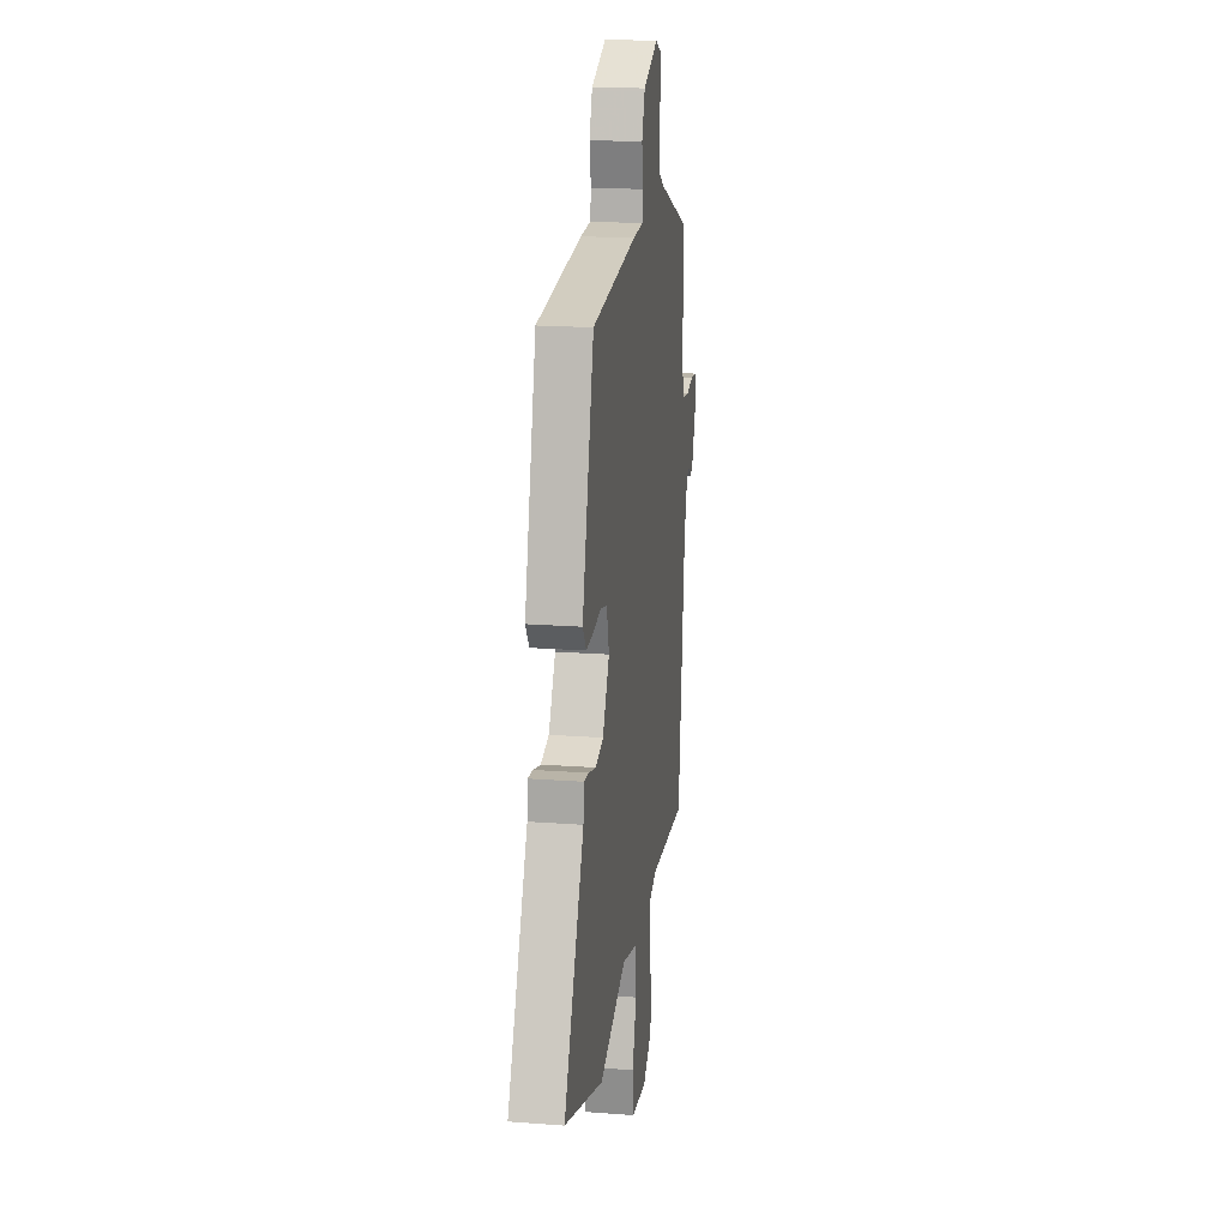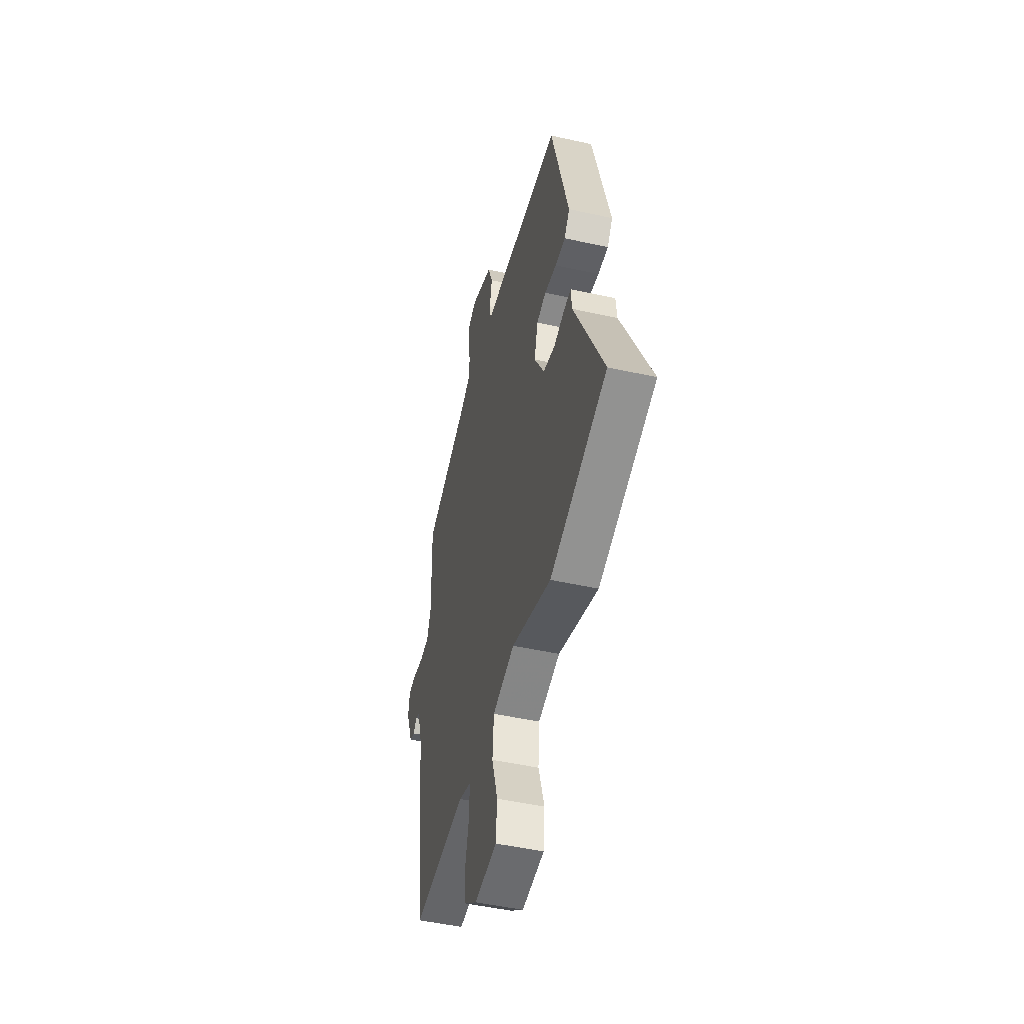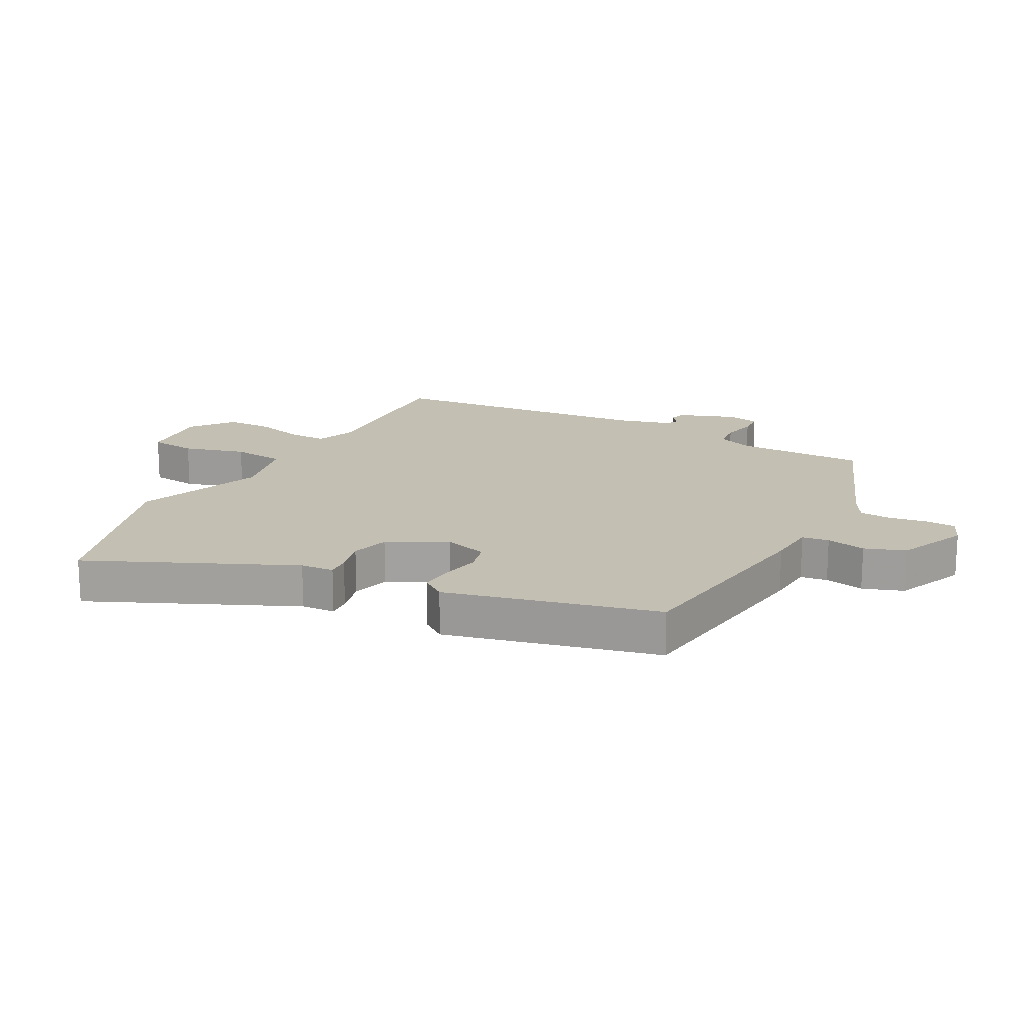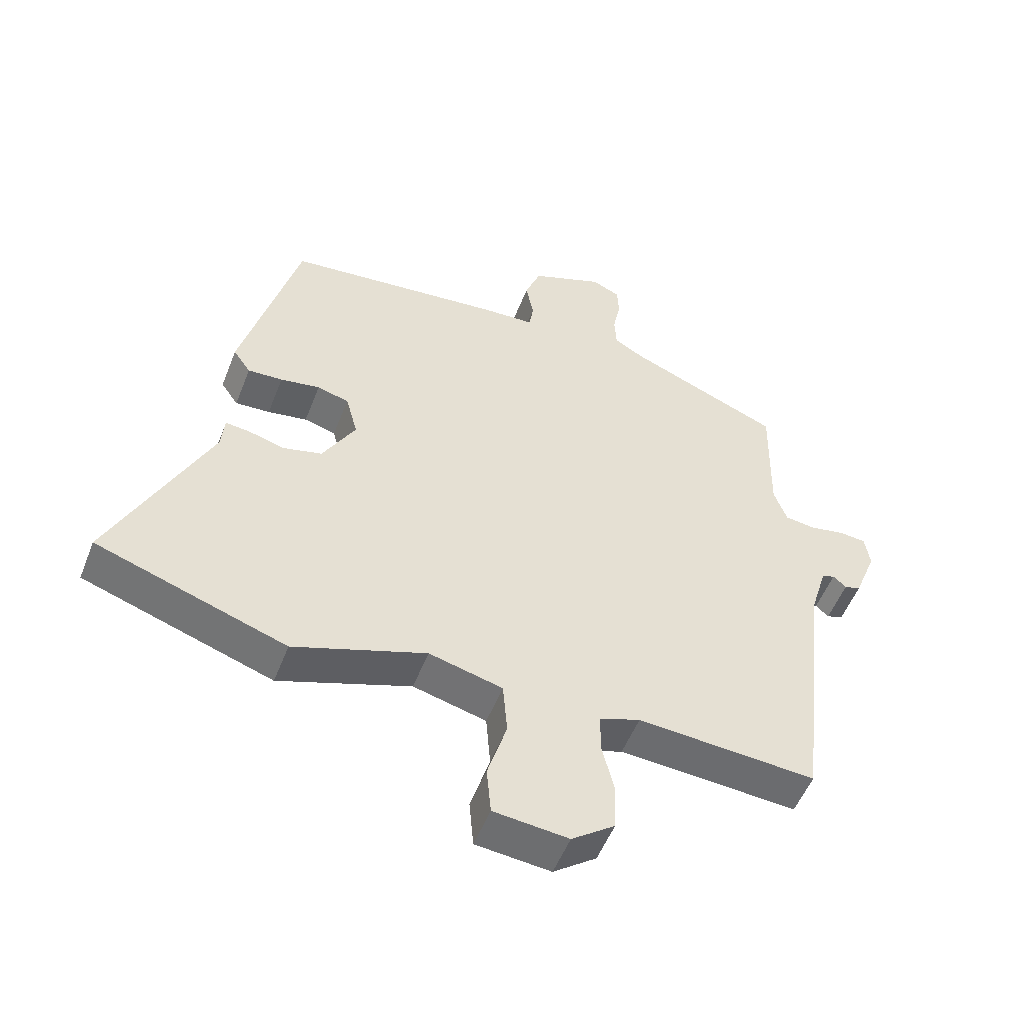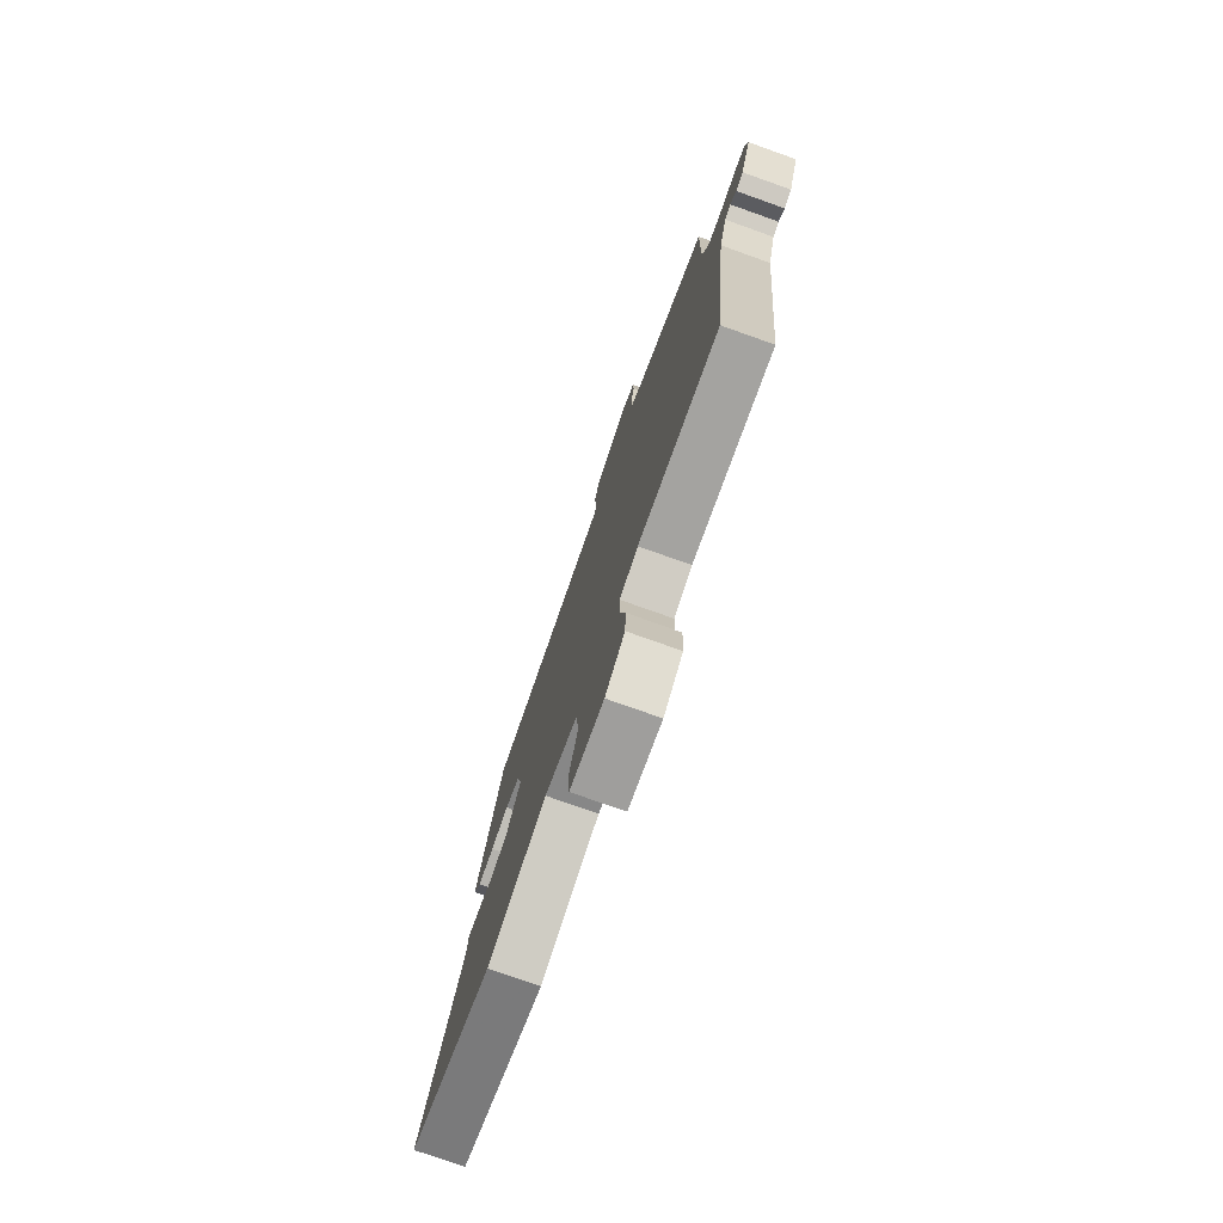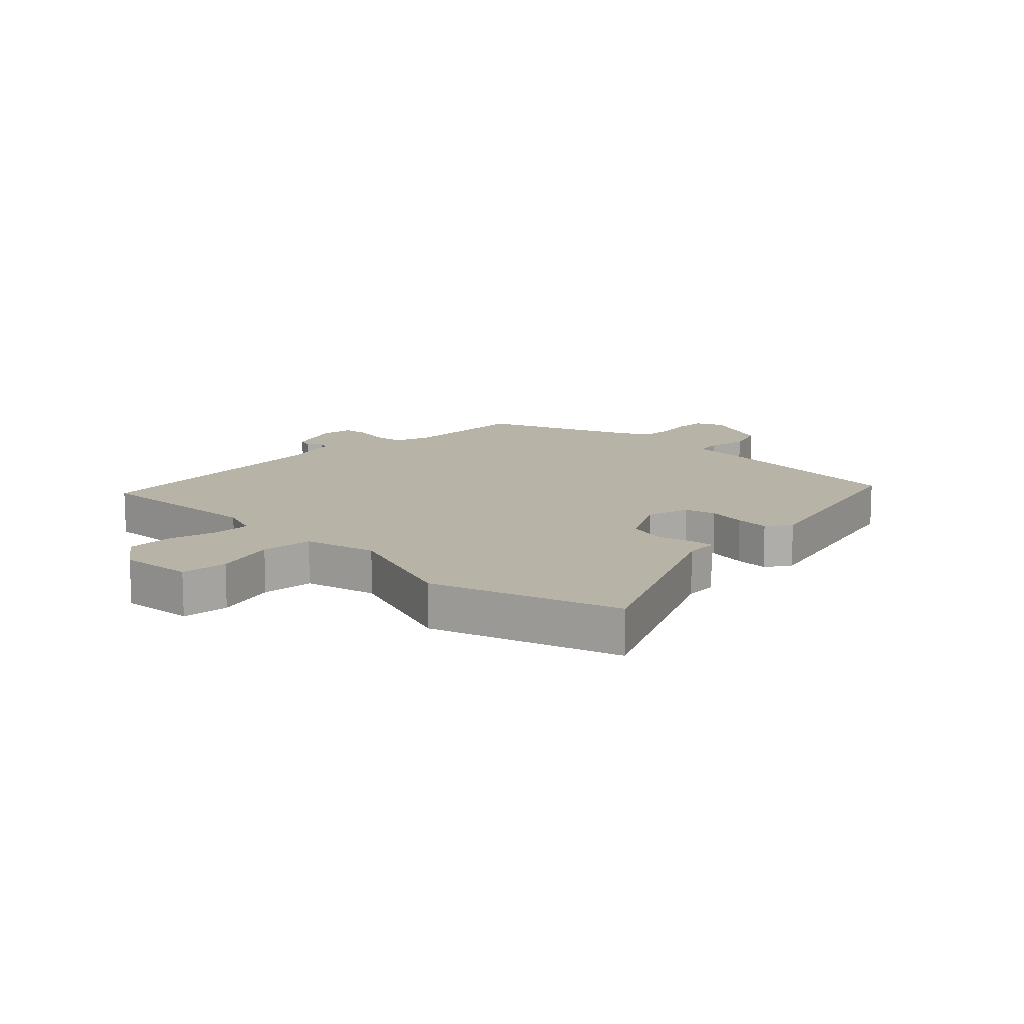
<metadata>
{"format":"obj","ext":"obj","renderer":"f3d","projection":"perspective","resolution":1024,"background":"white","views":[{"elev":18.8,"azim":-81.8,"up":"+Z"},{"elev":-47.8,"azim":-104.1,"up":"+Z"},{"elev":17.7,"azim":-60.6,"up":"+Y"},{"elev":-52.8,"azim":-21.1,"up":"+Z"},{"elev":-76.6,"azim":70.4,"up":"+Z"},{"elev":12.9,"azim":-134.8,"up":"+Y"}]}
</metadata>
<code>
v 0.493 0.07 -0.509
v 0.205 0.07 -0.49
v 0.14 0.07 -0.513
v 0.139 0.07 -0.576
v 0.159 0.07 -0.656
v 0.156 0.07 -0.733
v 0.087 0.07 -0.784
v -0.033 0.07 -0.772
v -0.04 0.07 -0.695
v -0.009 0.07 -0.594
v -0.016 0.07 -0.508
v -0.134 0.07 -0.478
v -0.346 0.07 -0.552
v -0.651 0.07 -0.449
v -0.494 0.07 -0.12
v -0.489 0.07 -0.065
v -0.45 0.07 -0.069
v -0.392 0.07 -0.085
v -0.329 0.07 -0.069
v -0.276 0.07 0.025
v -0.295 0.07 0.097
v -0.346 0.07 0.111
v -0.41 0.07 0.1
v -0.466 0.07 0.097
v -0.494 0.07 0.137
v -0.402 0.07 0.482
v -0.048 0.07 0.52
v 0.033 0.07 0.524
v 0.04 0.07 0.568
v 0.028 0.07 0.633
v 0.053 0.07 0.699
v 0.17 0.07 0.746
v 0.215 0.07 0.725
v 0.217 0.07 0.675
v 0.205 0.07 0.614
v 0.208 0.07 0.561
v 0.257 0.07 0.533
v 0.502 0.07 0.432
v 0.497 0.07 0.22
v 0.518 0.07 0.162
v 0.567 0.07 0.156
v 0.624 0.07 0.167
v 0.667 0.07 0.163
v 0.675 0.07 0.11
v 0.639 0.07 0.018
v 0.613 0.07 0.01
v 0.592 0.07 0.029
v 0.571 0.07 0.021
v 0.544 0.07 -0.069
v 0.493 0 -0.509
v 0.205 0 -0.49
v 0.14 0 -0.513
v 0.139 0 -0.576
v 0.159 0 -0.656
v 0.156 0 -0.733
v 0.087 0 -0.784
v -0.033 0 -0.772
v -0.04 0 -0.695
v -0.009 0 -0.594
v -0.016 0 -0.508
v -0.134 0 -0.478
v -0.346 0 -0.552
v -0.651 0 -0.449
v -0.494 0 -0.12
v -0.489 0 -0.065
v -0.45 0 -0.069
v -0.392 0 -0.085
v -0.329 0 -0.069
v -0.276 0 0.025
v -0.295 0 0.097
v -0.346 0 0.111
v -0.41 0 0.1
v -0.466 0 0.097
v -0.494 0 0.137
v -0.402 0 0.482
v -0.048 0 0.52
v 0.033 0 0.524
v 0.04 0 0.568
v 0.028 0 0.633
v 0.053 0 0.699
v 0.17 0 0.746
v 0.215 0 0.725
v 0.217 0 0.675
v 0.205 0 0.614
v 0.208 0 0.561
v 0.257 0 0.533
v 0.502 0 0.432
v 0.497 0 0.22
v 0.518 0 0.162
v 0.567 0 0.156
v 0.624 0 0.167
v 0.667 0 0.163
v 0.675 0 0.11
v 0.639 0 0.018
v 0.613 0 0.01
v 0.592 0 0.029
v 0.571 0 0.021
v 0.544 0 -0.069
f 44 45 46 47
f 44 47 48
f 41 42 43 44
f 40 41 44 48
f 37 38 39
f 36 37 39 40
f 32 33 34 35
f 32 35 36
f 29 30 31 32
f 28 29 32 36
f 25 26 27 28
f 22 23 24 25
f 22 25 28 36
f 15 16 17 18
f 15 18 19
f 12 13 14 15
f 11 12 15 19
f 7 8 9 10
f 7 10 11
f 4 5 6 7
f 3 4 7 11
f 2 3 11 19
f 49 1 2 19
f 21 22 36 40
f 20 21 40 48
f 19 20 48 49
f 96 95 94 93
f 97 96 93
f 93 92 91 90
f 97 93 90 89
f 88 87 86
f 89 88 86 85
f 84 83 82 81
f 85 84 81
f 81 80 79 78
f 85 81 78 77
f 77 76 75 74
f 74 73 72 71
f 85 77 74 71
f 67 66 65 64
f 68 67 64
f 64 63 62 61
f 68 64 61 60
f 59 58 57 56
f 60 59 56
f 56 55 54 53
f 60 56 53 52
f 68 60 52 51
f 68 51 50 98
f 89 85 71 70
f 97 89 70 69
f 98 97 69 68
f 1 50 51 2
f 2 51 52 3
f 3 52 53 4
f 4 53 54 5
f 5 54 55 6
f 6 55 56 7
f 7 56 57 8
f 8 57 58 9
f 9 58 59 10
f 10 59 60 11
f 11 60 61 12
f 12 61 62 13
f 13 62 63 14
f 14 63 64 15
f 15 64 65 16
f 16 65 66 17
f 17 66 67 18
f 18 67 68 19
f 19 68 69 20
f 20 69 70 21
f 21 70 71 22
f 22 71 72 23
f 23 72 73 24
f 24 73 74 25
f 25 74 75 26
f 26 75 76 27
f 27 76 77 28
f 28 77 78 29
f 29 78 79 30
f 30 79 80 31
f 31 80 81 32
f 32 81 82 33
f 33 82 83 34
f 34 83 84 35
f 35 84 85 36
f 36 85 86 37
f 37 86 87 38
f 38 87 88 39
f 39 88 89 40
f 40 89 90 41
f 41 90 91 42
f 42 91 92 43
f 43 92 93 44
f 44 93 94 45
f 45 94 95 46
f 46 95 96 47
f 47 96 97 48
f 48 97 98 49
f 49 98 50 1

</code>
